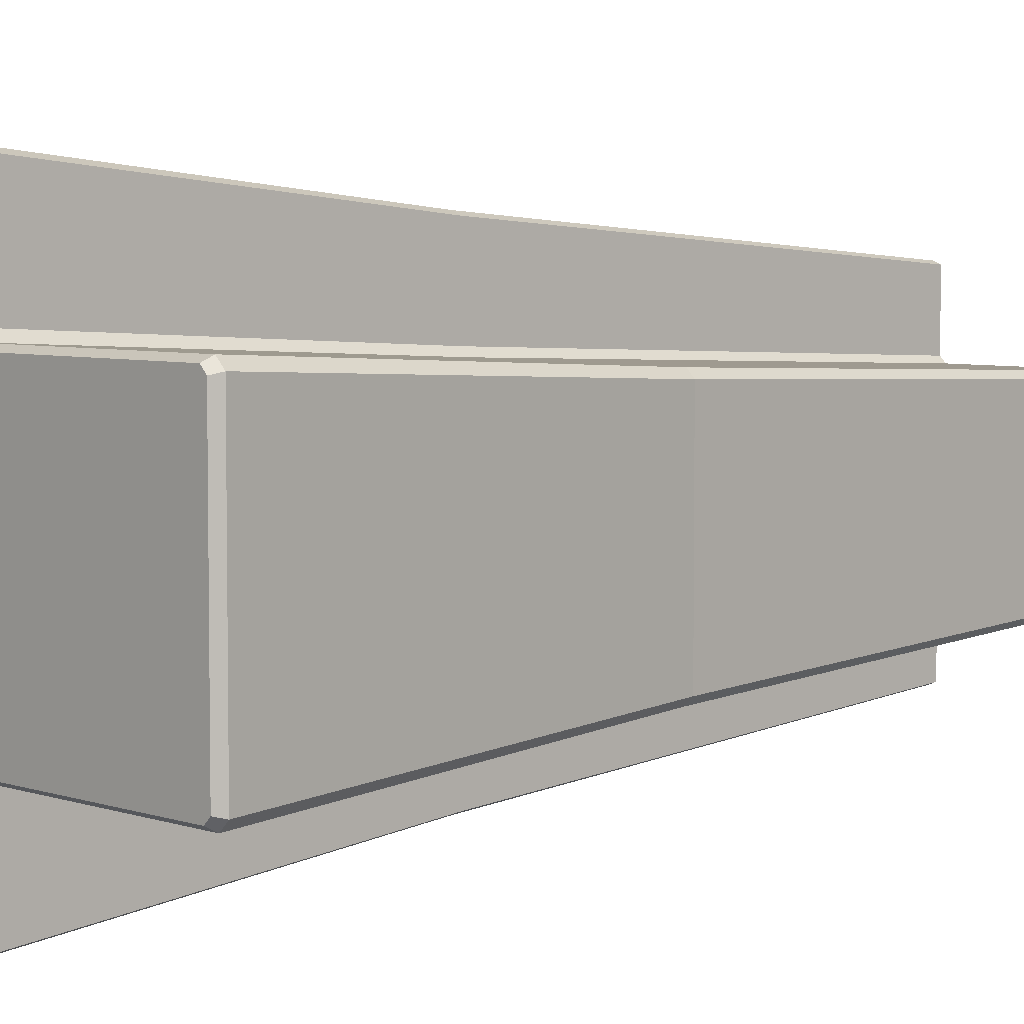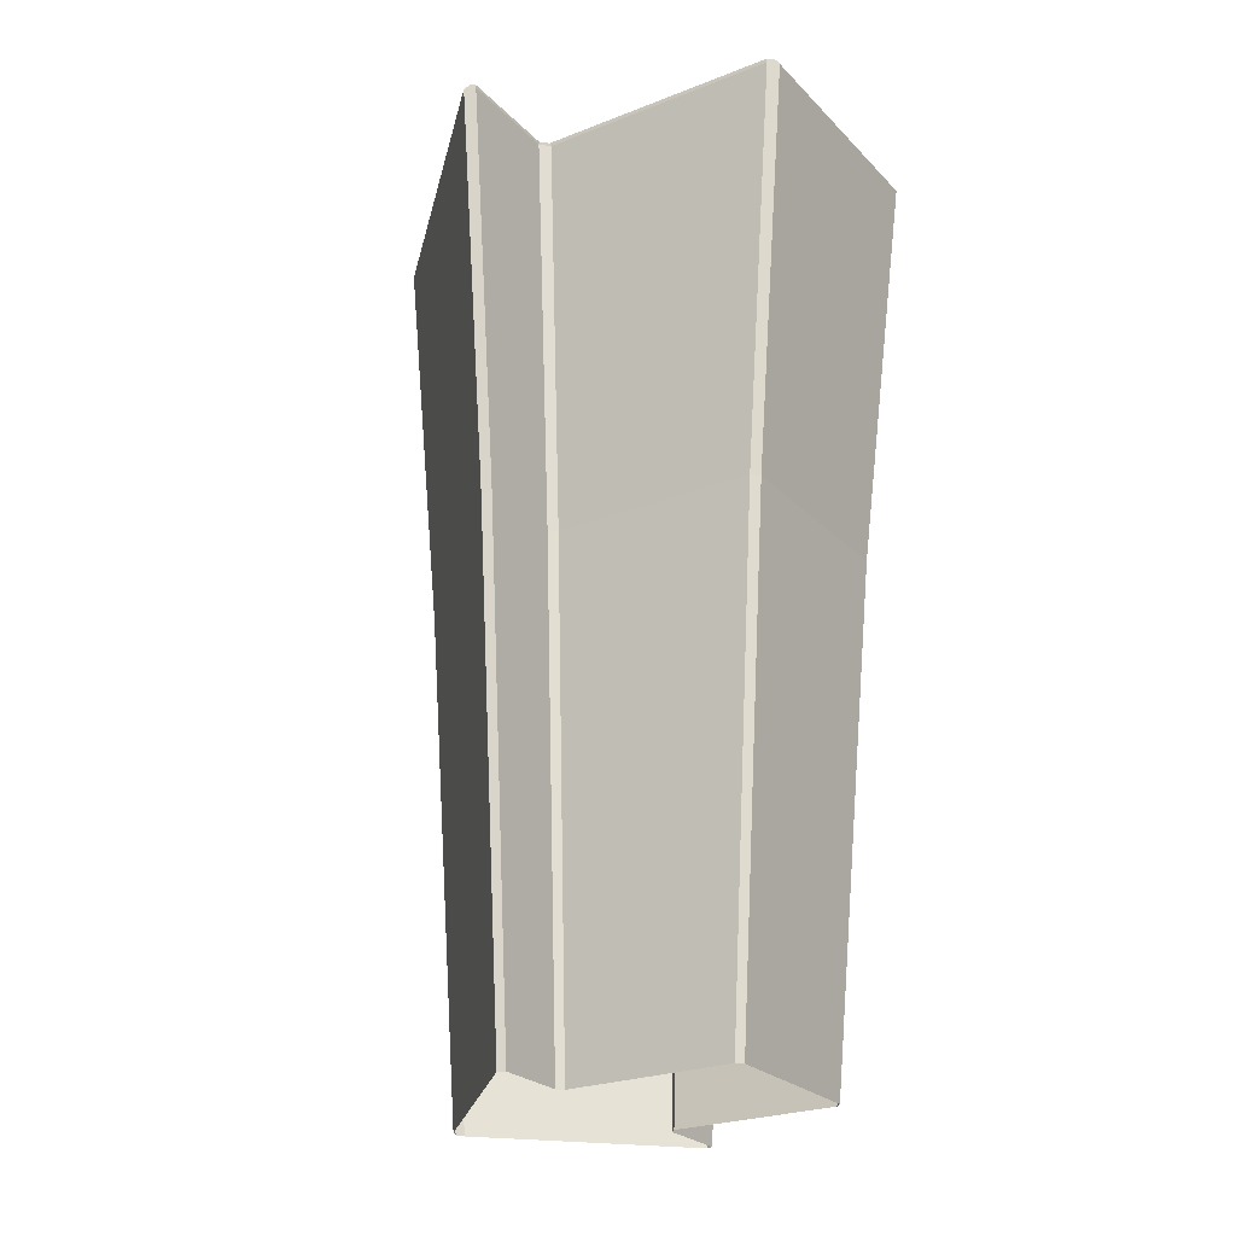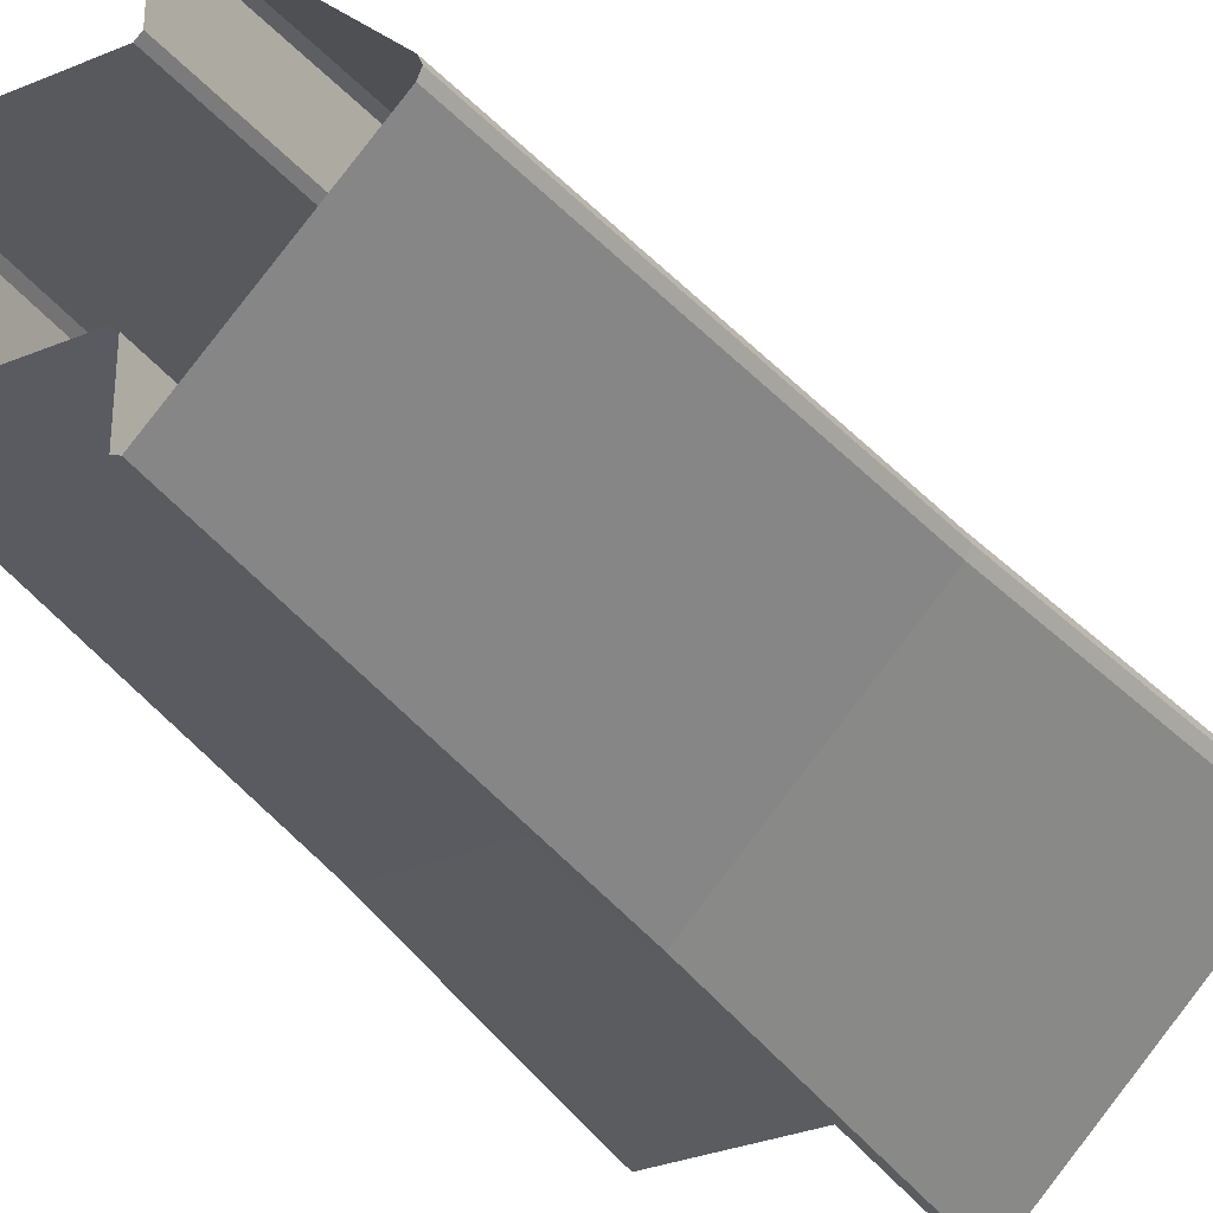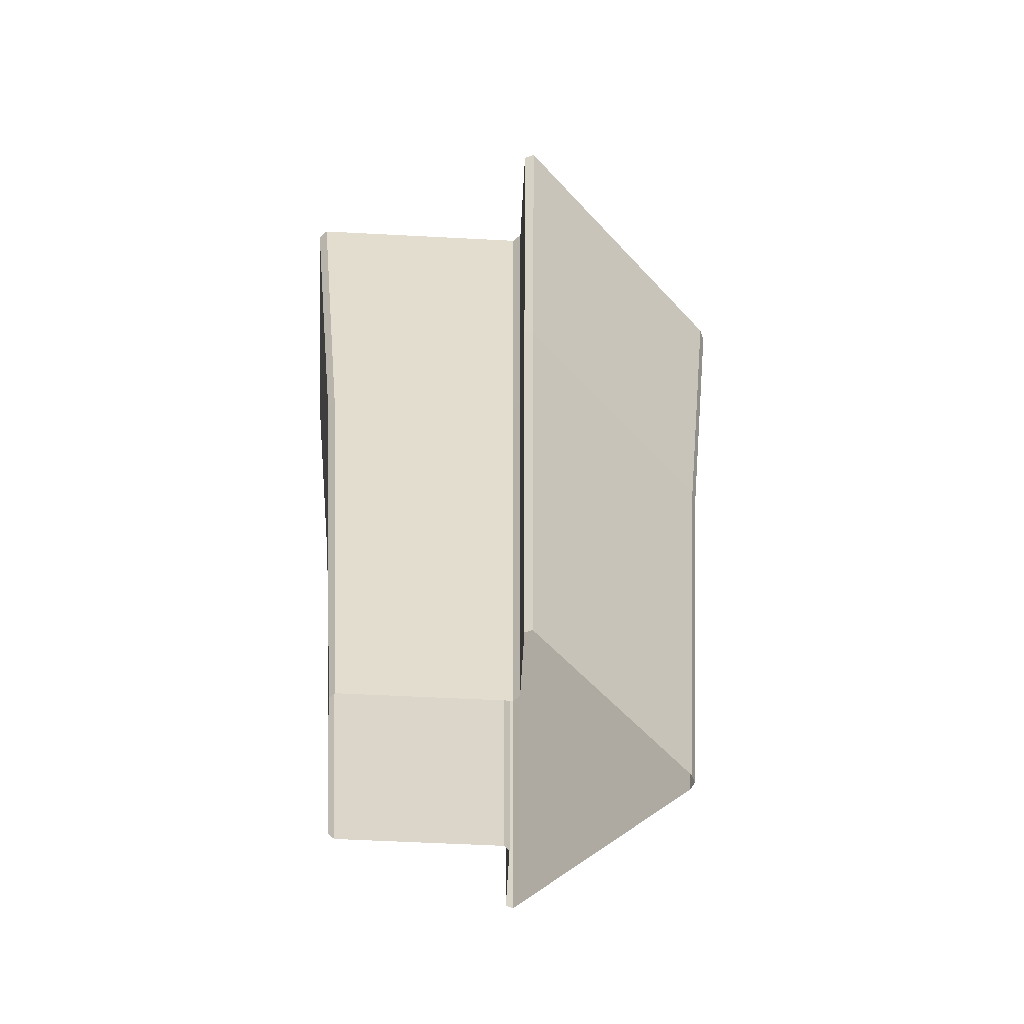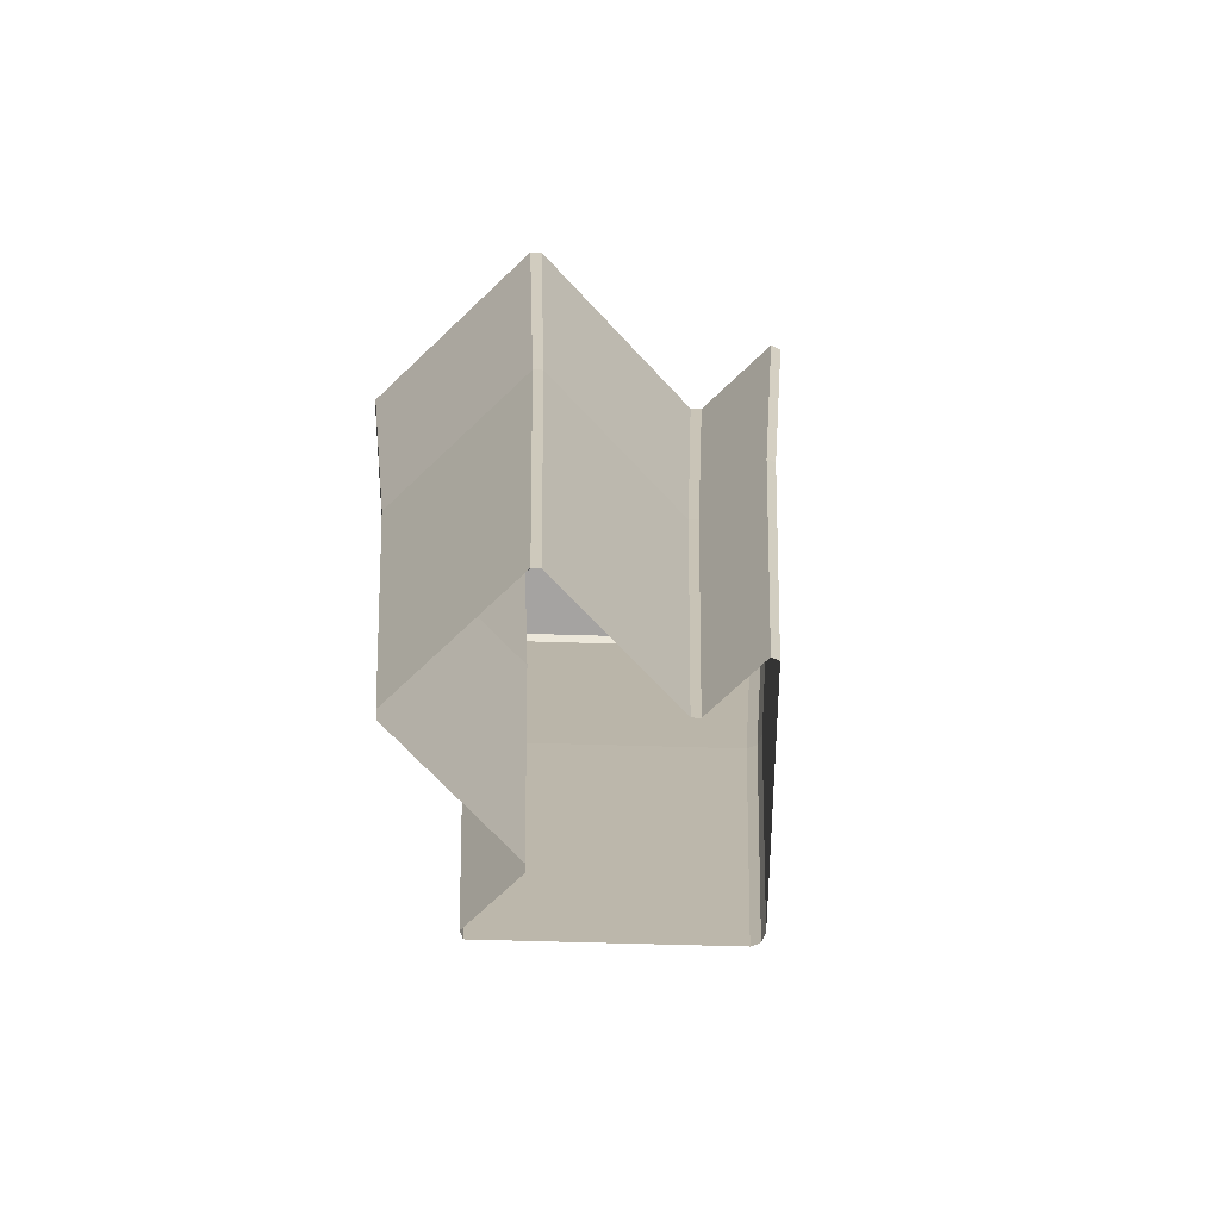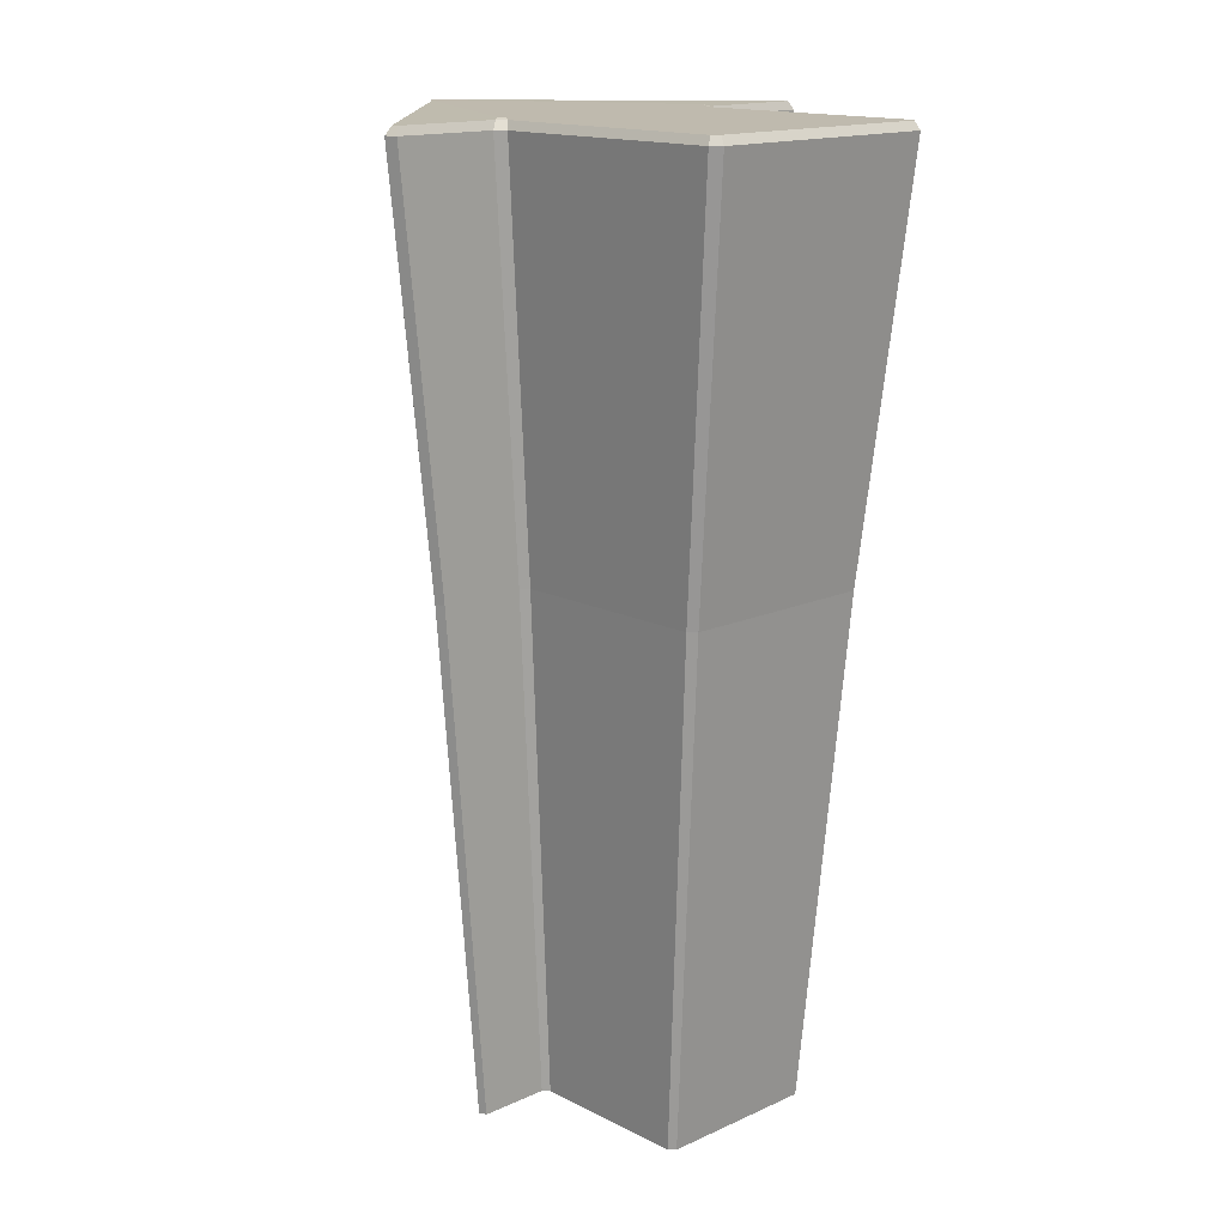
<metadata>
{"format":"obj","ext":"obj","renderer":"f3d","projection":"perspective","resolution":1024,"background":"white","views":[{"elev":5.2,"azim":-133.9,"up":"+Z"},{"elev":-24.8,"azim":-147.5,"up":"+Y"},{"elev":-31.5,"azim":30.3,"up":"+Z"},{"elev":-58.1,"azim":-3.0,"up":"+Y"},{"elev":-72.4,"azim":-46.6,"up":"+Y"},{"elev":15.6,"azim":-133.4,"up":"+Y"}]}
</metadata>
<code>
v -0.4102 -0.9129 0.1689
v -0.4102 -0.9129 -0.2191
v 0.4103 -0.9132 -0.02512
v -0.3962 -0.913 0.183
v -0.008051 -0.9144 0.1828
v -0.3962 -0.913 -0.2332
v 0.007159 -0.09964 -0.2594
v 0.02229 -0.09841 -0.2689
v -0.008051 -0.9144 -0.233
v 0.4019 -0.9133 -0.005014
v 0.02229 -0.09837 0.2187
v 0.007159 -0.0996 0.2091
v 0.005936 -0.9142 0.1968
v 0.005939 -0.9134 0.3662
v 0.4785 -0.1002 -0.04046
v 0.4784 -0.1007 -0.009782
v 0.02343 -0.9133 0.3735
v 0.005936 -0.9142 -0.247
v 0.4019 -0.9133 -0.04523
v 0.02343 -0.9133 -0.4237
v 0.005939 -0.9134 -0.4165
v 0.02356 -0.1006 -0.4911
v 0.02815 -0.1172 -0.5043
v 0.01479 -0.1013 -0.4873
v 0.00713 -0.1173 -0.4956
v 0.01444 -0.1013 0.4369
v 0.00713 -0.1173 0.4454
v 0.02465 -0.1008 0.4413
v 0.02815 -0.1172 0.4541
v 0.01478 -0.1018 -0.2804
v 0.007125 -0.1182 -0.2919
v -0.009689 -0.1183 -0.2751
v 0.000277 -0.102 -0.2658
v -0.000177 -0.1021 0.216
v -0.009689 -0.1183 0.2248
v 0.007125 -0.1182 0.2416
v 0.01444 -0.102 0.2307
v 0.4771 -0.1011 -0.01129
v 0.4832 -0.1172 -0.000947
v 0.4832 -0.1172 -0.04929
v 0.4765 -0.1009 -0.03805
v 0.4932 -0.1171 -0.02512
v 0.4823 -0.1011 -0.02389
v -0.4709 -0.101 -0.266
v -0.4763 -0.1169 -0.2753
v -0.4828 -0.1008 -0.2542
v -0.4932 -0.1168 -0.2584
v -0.4828 -0.1008 0.2039
v -0.4932 -0.1168 0.2082
v -0.4704 -0.101 0.2162
v -0.4763 -0.1169 0.2251
v -0.3322 -1.901 0.132
v -0.3322 -1.901 -0.1822
v 0.3323 -1.901 -0.02512
v -0.3208 -1.901 -0.1936
v 0.3255 -1.901 -0.008836
v -0.006515 -1.901 -0.1936
v 0.00482 -1.902 -0.3421
v 0.01898 -1.901 0.2977
v 0.00482 -1.901 -0.2049
v 0.01898 -1.901 -0.3479
v 0.3255 -1.901 -0.0414
v 0.00482 -1.902 0.2918
v 0.00482 -1.901 0.1547
v -0.006515 -1.901 0.1434
v -0.3208 -1.901 0.1434
f 17 29 27 14
f 30 33 7 8
f 21 25 23 20
f 8 7 12 11 16 15
f 38 16 11 37 26 28
f 44 46 48 50 34 12 7 33
f 38 43 41 15 16
f 9 32 31 18
f 4 51 49 1
f 47 2 1 49
f 34 37 11 12
f 28 26 27 29
f 24 22 23 25
f 31 32 33 30
f 35 36 37 34
f 25 31 30 24
f 26 37 36 27
f 39 42 43 38
f 42 40 41 43
f 22 41 40 23
f 38 28 29 39
f 50 48 49 51
f 46 44 45 47
f 32 45 44 33
f 47 49 48 46
f 51 35 34 50
f 30 8 15 41 22 24
f 25 21 18 31
f 45 6 2 47
f 42 3 19 40
f 39 10 3 42
f 66 4 1 52
f 32 9 6 45
f 51 4 5 35
f 35 5 13 36
f 57 9 18 60
f 40 19 20 23
f 36 13 14 27
f 29 17 10 39
f 58 21 20 61
f 59 17 14 63
f 17 59 56 10
f 13 64 63 14
f 19 62 61 20
f 5 65 64 13
f 4 66 65 5
f 9 57 55 6
f 10 56 54 3
f 3 54 62 19
f 6 55 53 2
f 21 58 60 18
f 2 53 52 1

</code>
